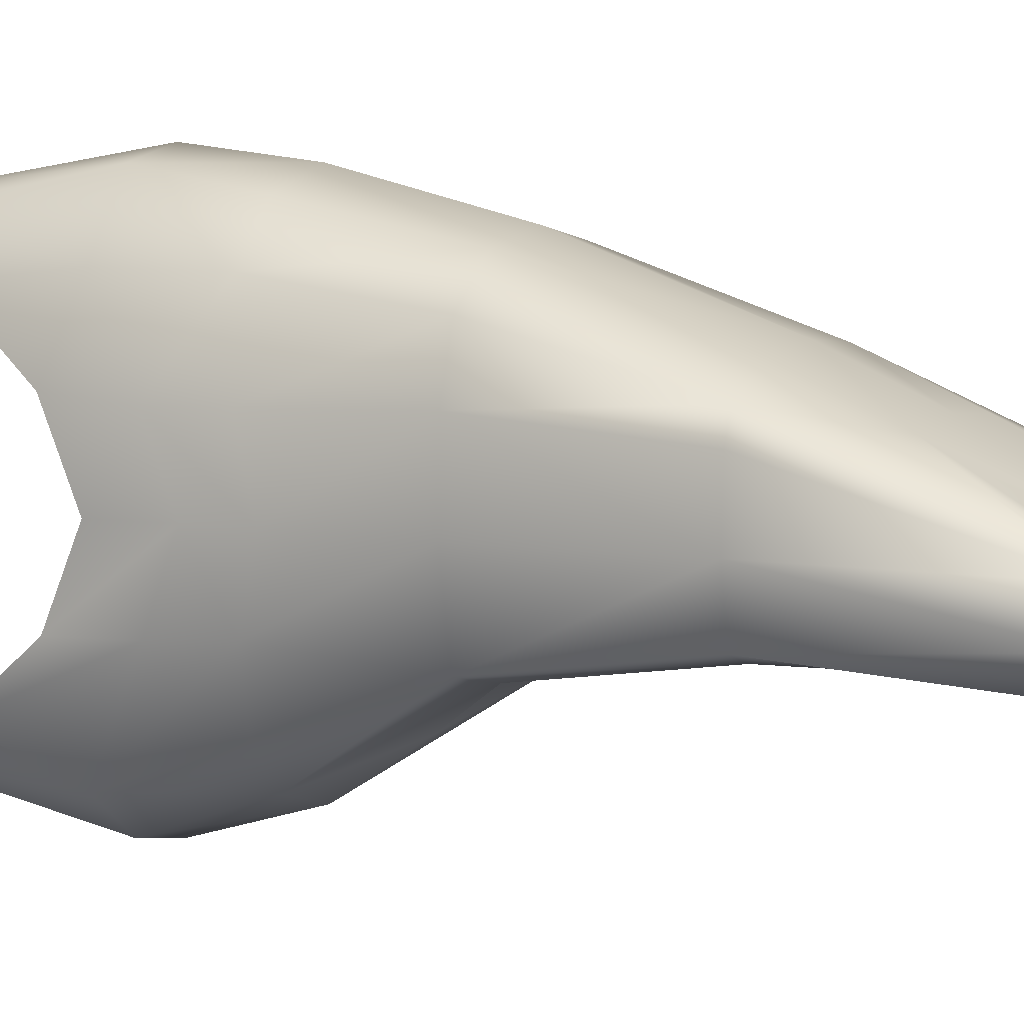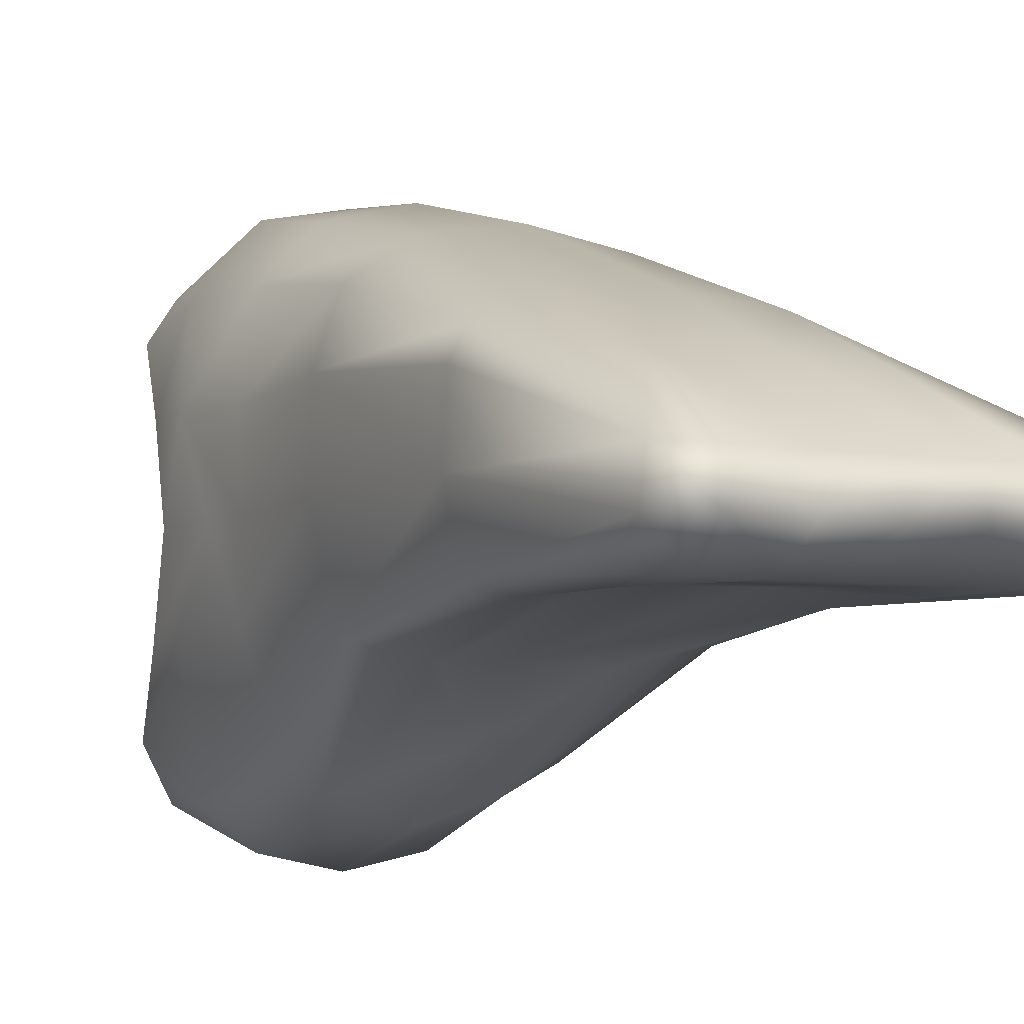
<metadata>
{"format":"obj","ext":"obj","renderer":"f3d","projection":"perspective","resolution":1024,"background":"white","views":[{"elev":6.8,"azim":114.0,"up":"+Z"},{"elev":-4.9,"azim":150.7,"up":"+Z"}]}
</metadata>
<code>
o D31N_NUC
v 3.364 -17.73 0.7381
v 3.152 -16.66 0.1553
v 2.685 -16.66 0.1553
v 2.685 -17.73 0.7898
v 3.364 -17.73 0.7381
v 2.685 -16.66 0.1553
v 3.152 -16.64 -0.16
v 2.685 -16.64 -0.16
v 2.685 -16.66 0.1553
v 3.152 -16.66 0.1553
v 3.152 -16.64 -0.16
v 2.685 -16.66 0.1553
v 2.202 -17.74 -0.357
v 2.218 -16.96 -0.3967
v 2.685 -16.96 -0.3967
v 2.685 -17.74 -0.3607
v 2.202 -17.74 -0.357
v 2.685 -16.96 -0.3967
v 2.218 -16.64 -0.16
v 2.685 -16.64 -0.16
v 2.685 -16.96 -0.3967
v 2.218 -16.96 -0.3967
v 2.218 -16.64 -0.16
v 2.685 -16.96 -0.3967
v 3.588 -16.96 -0.3967
v 3.608 -16.64 -0.16
v 4.073 -16.64 -0.16
v 4.024 -16.96 -0.3967
v 3.588 -16.96 -0.3967
v 4.073 -16.64 -0.16
v 1.782 -16.66 0.1553
v 1.762 -16.64 -0.16
v 1.296 -16.64 -0.16
v 1.345 -16.66 0.1553
v 1.782 -16.66 0.1553
v 1.296 -16.64 -0.16
v 3.608 -16.64 -0.16
v 3.588 -16.66 0.1553
v 4.024 -16.66 0.1553
v 4.073 -16.64 -0.16
v 3.608 -16.64 -0.16
v 4.024 -16.66 0.1553
v 3.588 -16.66 0.1553
v 3.364 -17.73 0.7381
v 4.024 -16.66 0.1553
v 1.762 -16.64 -0.16
v 1.782 -16.96 -0.3967
v 1.345 -16.96 -0.3967
v 1.296 -16.64 -0.16
v 1.762 -16.64 -0.16
v 1.345 -16.96 -0.3967
v 1.782 -16.96 -0.3967
v 1.778 -17.74 -0.405
v 1.345 -16.96 -0.3967
v 2.685 -16.64 -0.16
v 2.218 -16.64 -0.16
v 2.218 -16.66 0.1553
v 2.685 -16.66 0.1553
v 2.685 -16.64 -0.16
v 2.218 -16.66 0.1553
v 1.762 -16.64 -0.16
v 1.782 -16.66 0.1553
v 2.218 -16.66 0.1553
v 2.218 -16.64 -0.16
v 1.762 -16.64 -0.16
v 2.218 -16.66 0.1553
v 1.782 -16.66 0.1553
v 2.005 -17.73 0.7381
v 2.218 -16.66 0.1553
v 2.685 -16.64 -0.16
v 3.152 -16.64 -0.16
v 3.152 -16.96 -0.3967
v 2.685 -16.96 -0.3967
v 2.685 -16.64 -0.16
v 3.152 -16.96 -0.3967
v 3.608 -16.64 -0.16
v 3.588 -16.96 -0.3967
v 3.152 -16.96 -0.3967
v 3.152 -16.64 -0.16
v 3.608 -16.64 -0.16
v 3.152 -16.96 -0.3967
v 3.591 -17.74 -0.405
v 3.168 -17.74 -0.357
v 3.152 -16.96 -0.3967
v 3.588 -16.96 -0.3967
v 3.591 -17.74 -0.405
v 3.152 -16.96 -0.3967
v 3.588 -16.66 0.1553
v 3.608 -16.64 -0.16
v 3.152 -16.64 -0.16
v 3.152 -16.66 0.1553
v 3.588 -16.66 0.1553
v 3.152 -16.64 -0.16
v 1.782 -16.96 -0.3967
v 1.762 -16.64 -0.16
v 2.218 -16.64 -0.16
v 2.218 -16.96 -0.3967
v 1.782 -16.96 -0.3967
v 2.218 -16.64 -0.16
v 4.024 -16.96 -0.3967
v 3.591 -17.74 -0.405
v 3.588 -16.96 -0.3967
v 3.152 -16.66 0.1553
v 3.364 -17.73 0.7381
v 3.588 -16.66 0.1553
v 2.202 -17.74 -0.357
v 1.778 -17.74 -0.405
v 1.782 -16.96 -0.3967
v 2.218 -16.96 -0.3967
v 2.202 -17.74 -0.357
v 1.782 -16.96 -0.3967
v 1.345 -16.66 0.1553
v 2.005 -17.73 0.7381
v 1.782 -16.66 0.1553
v 2.218 -16.66 0.1553
v 2.005 -17.73 0.7381
v 2.685 -17.73 0.7898
v 2.685 -16.66 0.1553
v 2.218 -16.66 0.1553
v 2.685 -17.73 0.7898
v 3.152 -16.96 -0.3967
v 3.168 -17.74 -0.357
v 2.685 -17.74 -0.3607
v 2.685 -16.96 -0.3967
v 3.152 -16.96 -0.3967
v 2.685 -17.74 -0.3607
v 2.018 -20.03 1.619
v 2.685 -20.03 1.723
v 2.685 -18.51 1.151
v 2.007 -18.51 1.093
v 2.018 -20.03 1.619
v 2.685 -18.51 1.151
v 3.351 -20.03 1.619
v 3.362 -18.51 1.093
v 2.685 -18.51 1.151
v 2.685 -20.03 1.723
v 3.351 -20.03 1.619
v 2.685 -18.51 1.151
v 3.364 -17.73 0.7381
v 2.685 -17.73 0.7898
v 2.685 -18.51 1.151
v 3.362 -18.51 1.093
v 3.364 -17.73 0.7381
v 2.685 -18.51 1.151
v 3.351 -20.03 1.619
v 2.685 -20.03 1.723
v 2.685 -21.34 2.054
v 3.315 -21.34 1.884
v 3.351 -20.03 1.619
v 2.685 -21.34 2.054
v 2.018 -20.03 1.619
v 2.055 -21.34 1.884
v 2.685 -21.34 2.054
v 2.685 -20.03 1.723
v 2.018 -20.03 1.619
v 2.685 -21.34 2.054
v 2.685 -17.73 0.7898
v 2.005 -17.73 0.7381
v 2.007 -18.51 1.093
v 2.685 -18.51 1.151
v 2.685 -17.73 0.7898
v 2.007 -18.51 1.093
v 3.734 -22.23 1.502
v 3.163 -23.74 1.781
v 3.571 -23.25 1.398
v 3.967 -21.78 -0.4577
v 3.818 -22.5 -0.5004
v 3.571 -23.25 -1.066
v 3.583 -22.36 -1.398
v 3.967 -21.78 -0.4577
v 3.571 -23.25 -1.066
v 3.967 -21.78 0.7897
v 3.818 -22.5 0.8324
v 3.893 -22.18 0.166
v 3.867 -21.6 0.166
v 3.967 -21.78 0.7897
v 3.893 -22.18 0.166
v 3.967 -21.78 0.7897
v 3.867 -21.6 0.166
v 3.879 -21.13 0.166
v 3.841 -21.29 0.7881
v 3.967 -21.78 0.7897
v 3.879 -21.13 0.166
v 3.583 -22.36 -1.398
v 3.6 -21.34 -1.028
v 3.799 -21.29 -0.4561
v 3.967 -21.78 -0.4577
v 3.583 -22.36 -1.398
v 3.799 -21.29 -0.4561
v 3.867 -21.6 0.166
v 3.967 -21.78 -0.4577
v 3.799 -21.29 -0.4561
v 3.879 -21.13 0.166
v 3.867 -21.6 0.166
v 3.799 -21.29 -0.4561
v 3.818 -22.5 0.8324
v 3.967 -21.78 0.7897
v 3.734 -22.23 1.502
v 3.571 -23.25 1.398
v 3.818 -22.5 0.8324
v 3.734 -22.23 1.502
v 3.818 -22.5 -0.5004
v 3.967 -21.78 -0.4577
v 3.867 -21.6 0.166
v 3.893 -22.18 0.166
v 3.818 -22.5 -0.5004
v 3.867 -21.6 0.166
v 3.705 -21.34 1.489
v 3.734 -22.23 1.502
v 3.967 -21.78 0.7897
v 3.841 -21.29 0.7881
v 3.705 -21.34 1.489
v 3.967 -21.78 0.7897
v 4.024 -16.66 0.1553
v 3.987 -18.51 0.6934
v 4.016 -18.51 0.166
v 4.073 -16.64 -0.16
v 4.024 -16.66 0.1553
v 4.016 -18.51 0.166
v 3.974 -20.03 0.826
v 3.995 -20.03 0.166
v 4.016 -18.51 0.166
v 3.987 -18.51 0.6934
v 3.974 -20.03 0.826
v 4.016 -18.51 0.166
v 3.827 -20.03 -0.5464
v 3.913 -18.51 -0.3172
v 4.016 -18.51 0.166
v 3.995 -20.03 0.166
v 3.827 -20.03 -0.5464
v 4.016 -18.51 0.166
v 3.351 -20.03 1.619
v 3.315 -21.34 1.884
v 3.705 -21.34 1.489
v 3.805 -20.03 1.3
v 3.351 -20.03 1.619
v 3.705 -21.34 1.489
v 3.827 -20.03 -0.5464
v 3.799 -21.29 -0.4561
v 3.6 -21.34 -1.028
v 3.974 -20.03 0.826
v 3.841 -21.29 0.7881
v 3.879 -21.13 0.166
v 3.995 -20.03 0.166
v 3.974 -20.03 0.826
v 3.879 -21.13 0.166
v 4.024 -16.66 0.1553
v 3.881 -18.51 0.9042
v 3.987 -18.51 0.6934
v 3.841 -21.29 0.7881
v 3.974 -20.03 0.826
v 3.805 -20.03 1.3
v 3.705 -21.34 1.489
v 3.841 -21.29 0.7881
v 3.805 -20.03 1.3
v 3.26 -21.34 -1.384
v 3.578 -20.03 -0.6093
v 3.827 -20.03 -0.5464
v 3.6 -21.34 -1.028
v 3.26 -21.34 -1.384
v 3.827 -20.03 -0.5464
v 3.799 -21.29 -0.4561
v 3.827 -20.03 -0.5464
v 3.995 -20.03 0.166
v 3.879 -21.13 0.166
v 3.799 -21.29 -0.4561
v 3.995 -20.03 0.166
v 3.881 -18.51 0.9042
v 3.805 -20.03 1.3
v 3.974 -20.03 0.826
v 3.987 -18.51 0.6934
v 3.881 -18.51 0.9042
v 3.974 -20.03 0.826
v 3.913 -18.51 -0.3172
v 4.024 -16.96 -0.3967
v 4.073 -16.64 -0.16
v 4.016 -18.51 0.166
v 3.913 -18.51 -0.3172
v 4.073 -16.64 -0.16
v 3.827 -20.03 -0.5464
v 3.578 -20.03 -0.6093
v 3.595 -18.51 -0.4134
v 3.913 -18.51 -0.3172
v 3.827 -20.03 -0.5464
v 3.595 -18.51 -0.4134
v 3.881 -18.51 0.9042
v 3.362 -18.51 1.093
v 3.351 -20.03 1.619
v 3.805 -20.03 1.3
v 3.881 -18.51 0.9042
v 3.351 -20.03 1.619
v 3.578 -20.03 -0.6093
v 3.26 -21.34 -1.384
v 3.222 -20.03 -0.6797
v 3.591 -17.74 -0.405
v 4.024 -16.96 -0.3967
v 3.913 -18.51 -0.3172
v 3.595 -18.51 -0.4134
v 3.591 -17.74 -0.405
v 3.913 -18.51 -0.3172
v 3.222 -20.03 -0.6797
v 3.595 -18.51 -0.4134
v 3.578 -20.03 -0.6093
v 3.881 -18.51 0.9042
v 4.024 -16.66 0.1553
v 3.364 -17.73 0.7381
v 3.362 -18.51 1.093
v 3.881 -18.51 0.9042
v 3.364 -17.73 0.7381
v 2.202 -17.74 -0.357
v 2.685 -17.74 -0.3607
v 2.685 -18.51 -0.3247
v 2.186 -18.51 -0.3174
v 2.202 -17.74 -0.357
v 2.685 -18.51 -0.3247
v 2.148 -20.03 -0.6797
v 2.685 -20.68 -1.106
v 2.685 -21.34 -1.553
v 2.11 -21.34 -1.384
v 2.148 -20.03 -0.6797
v 2.685 -21.34 -1.553
v 2.685 -18.51 -0.3247
v 3.184 -18.51 -0.3174
v 2.685 -20.19 -0.6431
v 3.222 -20.03 -0.6797
v 2.685 -20.68 -1.106
v 2.685 -20.19 -0.6431
v 2.685 -20.19 -0.6431
v 2.148 -20.03 -0.6797
v 1.775 -18.51 -0.4134
v 2.186 -18.51 -0.3174
v 2.685 -20.19 -0.6431
v 1.775 -18.51 -0.4134
v 3.168 -17.74 -0.357
v 3.591 -17.74 -0.405
v 3.595 -18.51 -0.4134
v 3.184 -18.51 -0.3174
v 3.168 -17.74 -0.357
v 3.595 -18.51 -0.4134
v 3.222 -20.03 -0.6797
v 2.685 -20.19 -0.6431
v 3.184 -18.51 -0.3174
v 3.595 -18.51 -0.4134
v 3.222 -20.03 -0.6797
v 3.184 -18.51 -0.3174
v 2.685 -17.74 -0.3607
v 3.168 -17.74 -0.357
v 3.184 -18.51 -0.3174
v 2.685 -18.51 -0.3247
v 2.685 -17.74 -0.3607
v 3.184 -18.51 -0.3174
v 2.685 -18.51 -0.3247
v 2.685 -20.19 -0.6431
v 2.186 -18.51 -0.3174
v 1.778 -17.74 -0.405
v 2.202 -17.74 -0.357
v 2.186 -18.51 -0.3174
v 1.775 -18.51 -0.4134
v 1.778 -17.74 -0.405
v 2.186 -18.51 -0.3174
v 2.685 -20.68 -1.106
v 3.222 -20.03 -0.6797
v 3.26 -21.34 -1.384
v 2.685 -21.34 -1.553
v 2.685 -20.68 -1.106
v 3.26 -21.34 -1.384
v 2.685 -20.19 -0.6431
v 2.685 -20.68 -1.106
v 2.148 -20.03 -0.6797
v 3.249 -22.27 -1.719
v 3.163 -23.74 -1.449
v 2.684 -23.77 -1.593
v 2.684 -22.27 -1.835
v 3.249 -22.27 -1.719
v 2.684 -23.77 -1.593
v 3.249 -22.27 -1.719
v 2.684 -22.27 -1.835
v 2.685 -21.34 -1.553
v 3.26 -21.34 -1.384
v 3.249 -22.27 -1.719
v 2.685 -21.34 -1.553
v 3.249 -22.27 -1.719
v 3.583 -22.36 -1.398
v 3.163 -23.74 -1.449
v 1.797 -23.2 -1.066
v 1.745 -22.36 -1.466
v 2.205 -23.74 -1.449
v 2.684 -22.27 -1.835
v 2.119 -22.27 -1.719
v 2.11 -21.34 -1.384
v 2.685 -21.34 -1.553
v 2.684 -22.27 -1.835
v 2.11 -21.34 -1.384
v 3.583 -22.36 -1.398
v 3.249 -22.27 -1.719
v 3.26 -21.34 -1.384
v 3.6 -21.34 -1.028
v 3.583 -22.36 -1.398
v 3.26 -21.34 -1.384
v 3.571 -23.25 -1.066
v 3.163 -23.74 -1.449
v 3.583 -22.36 -1.398
v 2.205 -23.74 -1.449
v 2.119 -22.27 -1.719
v 2.684 -22.27 -1.835
v 2.684 -23.77 -1.593
v 2.205 -23.74 -1.449
v 2.684 -22.27 -1.835
v 2.11 -21.34 -1.384
v 2.119 -22.27 -1.719
v 1.745 -22.36 -1.466
v 1.737 -21.34 -1.187
v 2.11 -21.34 -1.384
v 1.745 -22.36 -1.466
v 2.205 -23.74 -1.449
v 1.745 -22.36 -1.466
v 2.119 -22.27 -1.719
v 2.205 -23.74 1.781
v 1.76 -22.23 1.616
v 1.797 -23.2 1.398
v 1.55 -22.1 -0.5004
v 1.745 -22.36 -1.466
v 1.797 -23.2 -1.066
v 1.64 -21.29 0.7881
v 1.525 -21.13 0.166
v 1.65 -21.49 0.166
v 1.55 -22.1 0.8324
v 1.64 -21.29 0.7881
v 1.65 -21.49 0.166
v 1.55 -22.1 -0.5004
v 1.578 -21.29 -0.4561
v 1.737 -21.34 -1.187
v 1.745 -22.36 -1.466
v 1.55 -22.1 -0.5004
v 1.737 -21.34 -1.187
v 1.797 -23.2 1.398
v 1.76 -22.23 1.616
v 1.55 -22.1 0.8324
v 1.525 -21.13 0.166
v 1.578 -21.29 -0.4561
v 1.55 -22.1 -0.5004
v 1.65 -21.49 0.166
v 1.525 -21.13 0.166
v 1.55 -22.1 -0.5004
v 1.64 -21.29 0.7881
v 1.55 -22.1 0.8324
v 1.76 -22.23 1.616
v 1.743 -21.34 1.489
v 1.64 -21.29 0.7881
v 1.76 -22.23 1.616
v 1.437 -20.03 0.7729
v 1.383 -18.51 0.6707
v 1.335 -18.51 0.166
v 1.429 -20.03 0.166
v 1.437 -20.03 0.7729
v 1.335 -18.51 0.166
v 1.345 -16.66 0.1553
v 1.296 -16.64 -0.16
v 1.335 -18.51 0.166
v 1.383 -18.51 0.6707
v 1.345 -16.66 0.1553
v 1.335 -18.51 0.166
v 1.345 -16.96 -0.3967
v 1.457 -18.51 -0.3172
v 1.335 -18.51 0.166
v 1.296 -16.64 -0.16
v 1.345 -16.96 -0.3967
v 1.335 -18.51 0.166
v 2.018 -20.03 1.619
v 1.606 -20.03 1.3
v 1.743 -21.34 1.489
v 2.055 -21.34 1.884
v 2.018 -20.03 1.619
v 1.743 -21.34 1.489
v 1.437 -20.03 0.7729
v 1.64 -21.29 0.7881
v 1.743 -21.34 1.489
v 1.606 -20.03 1.3
v 1.437 -20.03 0.7729
v 1.743 -21.34 1.489
v 1.509 -20.03 -0.5464
v 1.578 -21.29 -0.4561
v 1.525 -21.13 0.166
v 1.429 -20.03 0.166
v 1.509 -20.03 -0.5464
v 1.525 -21.13 0.166
v 1.606 -20.03 1.3
v 1.488 -18.51 0.9042
v 1.383 -18.51 0.6707
v 1.437 -20.03 0.7729
v 1.606 -20.03 1.3
v 1.383 -18.51 0.6707
v 2.007 -18.51 1.093
v 1.488 -18.51 0.9042
v 1.606 -20.03 1.3
v 2.018 -20.03 1.619
v 2.007 -18.51 1.093
v 1.606 -20.03 1.3
v 1.737 -21.34 -1.187
v 1.578 -21.29 -0.4561
v 1.509 -20.03 -0.5464
v 1.457 -18.51 -0.3172
v 1.509 -20.03 -0.5464
v 1.429 -20.03 0.166
v 1.335 -18.51 0.166
v 1.457 -18.51 -0.3172
v 1.429 -20.03 0.166
v 1.64 -21.29 0.7881
v 1.437 -20.03 0.7729
v 1.429 -20.03 0.166
v 1.525 -21.13 0.166
v 1.64 -21.29 0.7881
v 1.429 -20.03 0.166
v 1.345 -16.96 -0.3967
v 1.778 -17.74 -0.405
v 1.775 -18.51 -0.4134
v 1.457 -18.51 -0.3172
v 1.345 -16.96 -0.3967
v 1.775 -18.51 -0.4134
v 1.383 -18.51 0.6707
v 1.488 -18.51 0.9042
v 1.345 -16.66 0.1553
v 1.345 -16.66 0.1553
v 1.488 -18.51 0.9042
v 2.007 -18.51 1.093
v 2.005 -17.73 0.7381
v 1.345 -16.66 0.1553
v 2.007 -18.51 1.093
v 1.509 -20.03 -0.5464
v 1.791 -20.03 -0.6093
v 2.11 -21.34 -1.384
v 1.737 -21.34 -1.187
v 1.509 -20.03 -0.5464
v 2.11 -21.34 -1.384
v 1.791 -20.03 -0.6093
v 1.775 -18.51 -0.4134
v 2.148 -20.03 -0.6797
v 2.11 -21.34 -1.384
v 1.791 -20.03 -0.6093
v 2.148 -20.03 -0.6797
v 1.457 -18.51 -0.3172
v 1.775 -18.51 -0.4134
v 1.791 -20.03 -0.6093
v 1.509 -20.03 -0.5464
v 1.457 -18.51 -0.3172
v 1.791 -20.03 -0.6093
v 3.249 -22.27 2.051
v 2.684 -22.27 2.167
v 2.684 -23.77 1.925
v 3.163 -23.74 1.781
v 3.249 -22.27 2.051
v 2.684 -23.77 1.925
v 2.119 -22.27 2.051
v 2.055 -21.34 1.884
v 1.743 -21.34 1.489
v 1.76 -22.23 1.616
v 2.119 -22.27 2.051
v 1.743 -21.34 1.489
v 3.249 -22.27 2.051
v 3.734 -22.23 1.502
v 3.705 -21.34 1.489
v 3.315 -21.34 1.884
v 3.249 -22.27 2.051
v 3.705 -21.34 1.489
v 3.249 -22.27 2.051
v 3.315 -21.34 1.884
v 2.685 -21.34 2.054
v 2.684 -22.27 2.167
v 3.249 -22.27 2.051
v 2.685 -21.34 2.054
v 2.119 -22.27 2.051
v 1.76 -22.23 1.616
v 2.205 -23.74 1.781
v 2.684 -22.27 2.167
v 2.119 -22.27 2.051
v 2.205 -23.74 1.781
v 2.684 -23.77 1.925
v 2.684 -22.27 2.167
v 2.205 -23.74 1.781
v 2.055 -21.34 1.884
v 2.119 -22.27 2.051
v 2.684 -22.27 2.167
v 2.685 -21.34 2.054
v 2.055 -21.34 1.884
v 2.684 -22.27 2.167
v 3.163 -23.74 1.781
v 3.734 -22.23 1.502
v 3.249 -22.27 2.051
f 1 2 3
f 4 5 6
f 7 8 9
f 10 11 12
f 13 14 15
f 16 17 18
f 19 20 21
f 22 23 24
f 25 26 27
f 28 29 30
f 31 32 33
f 34 35 36
f 37 38 39
f 40 41 42
f 43 44 45
f 46 47 48
f 49 50 51
f 52 53 54
f 55 56 57
f 58 59 60
f 61 62 63
f 64 65 66
f 67 68 69
f 70 71 72
f 73 74 75
f 76 77 78
f 79 80 81
f 82 83 84
f 85 86 87
f 88 89 90
f 91 92 93
f 94 95 96
f 97 98 99
f 100 101 102
f 103 104 105
f 106 107 108
f 109 110 111
f 112 113 114
f 115 116 117
f 118 119 120
f 121 122 123
f 124 125 126
f 127 128 129
f 130 131 132
f 133 134 135
f 136 137 138
f 139 140 141
f 142 143 144
f 145 146 147
f 148 149 150
f 151 152 153
f 154 155 156
f 157 158 159
f 160 161 162
f 163 164 165
f 166 167 168
f 169 170 171
f 172 173 174
f 175 176 177
f 178 179 180
f 181 182 183
f 184 185 186
f 187 188 189
f 190 191 192
f 193 194 195
f 196 197 198
f 199 200 201
f 202 203 204
f 205 206 207
f 208 209 210
f 211 212 213
f 214 215 216
f 217 218 219
f 220 221 222
f 223 224 225
f 226 227 228
f 229 230 231
f 232 233 234
f 235 236 237
f 238 239 240
f 241 242 243
f 244 245 246
f 247 248 249
f 250 251 252
f 253 254 255
f 256 257 258
f 259 260 261
f 262 263 264
f 265 266 267
f 268 269 270
f 271 272 273
f 274 275 276
f 277 278 279
f 280 281 282
f 283 284 285
f 286 287 288
f 289 290 291
f 292 293 294
f 295 296 297
f 298 299 300
f 301 302 303
f 304 305 306
f 307 308 309
f 310 311 312
f 313 314 315
f 316 317 318
f 319 320 321
f 322 323 324
f 325 326 327
f 328 329 330
f 331 332 333
f 334 335 336
f 337 338 339
f 340 341 342
f 343 344 345
f 346 347 348
f 349 350 351
f 352 353 354
f 355 356 357
f 358 359 360
f 361 362 363
f 364 365 366
f 367 368 369
f 370 371 372
f 373 374 375
f 376 377 378
f 379 380 381
f 382 383 384
f 385 386 387
f 388 389 390
f 391 392 393
f 394 395 396
f 397 398 399
f 400 401 402
f 403 404 405
f 406 407 408
f 409 410 411
f 412 413 414
f 415 416 417
f 418 419 420
f 421 422 423
f 424 425 426
f 427 428 429
f 430 431 432
f 433 434 435
f 436 437 438
f 439 440 441
f 442 443 444
f 445 446 447
f 448 449 450
f 451 452 453
f 454 455 456
f 457 458 459
f 460 461 462
f 463 464 465
f 466 467 468
f 469 470 471
f 472 473 474
f 475 476 477
f 478 479 480
f 481 482 483
f 484 485 486
f 487 488 489
f 490 491 492
f 493 494 495
f 496 497 498
f 499 500 501
f 502 503 504
f 505 506 507
f 508 509 510
f 511 512 513
f 514 515 516
f 517 518 519
f 520 521 522
f 523 524 525
f 526 527 528
f 529 530 531
f 532 533 534
f 535 536 537
f 538 539 540
f 541 542 543
f 544 545 546
f 547 548 549
f 550 551 552
f 553 554 555
f 556 557 558
f 559 560 561
f 562 563 564
f 565 566 567
f 568 569 570
f 571 572 573
f 574 575 576
f 577 578 579
f 580 581 582
f 583 584 585
f 586 587 588

</code>
